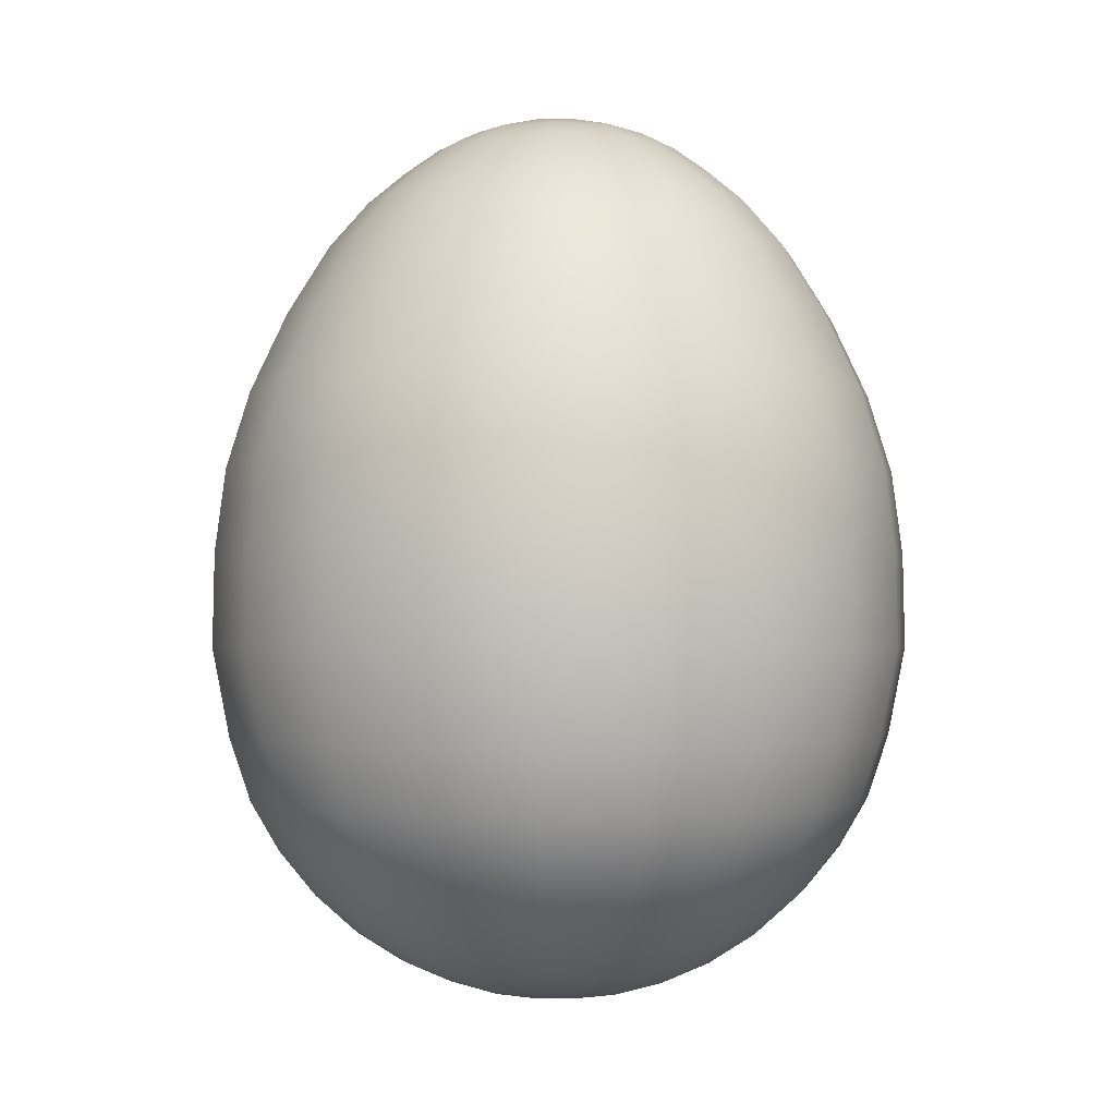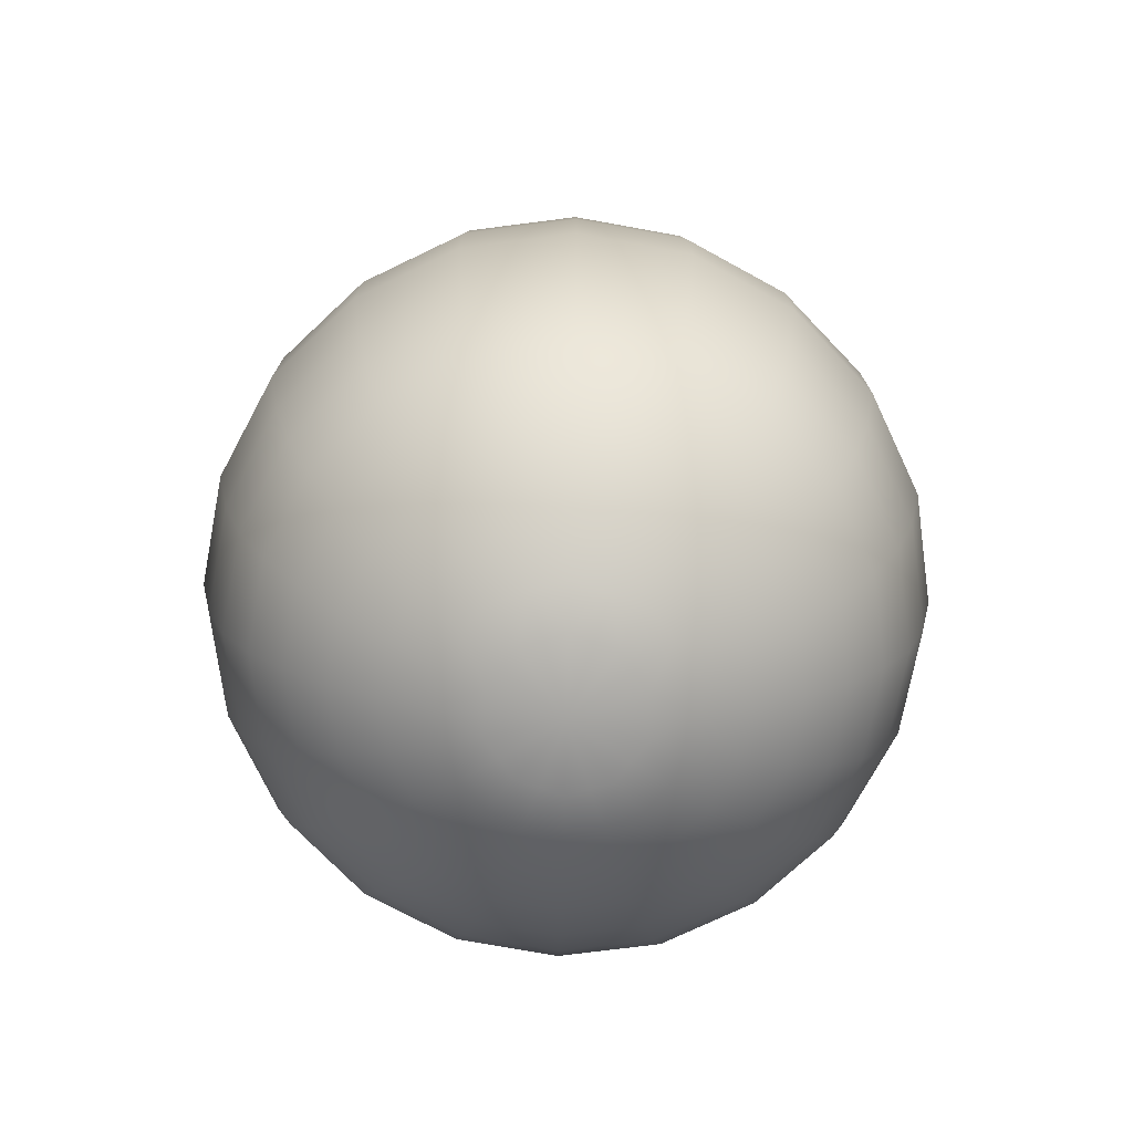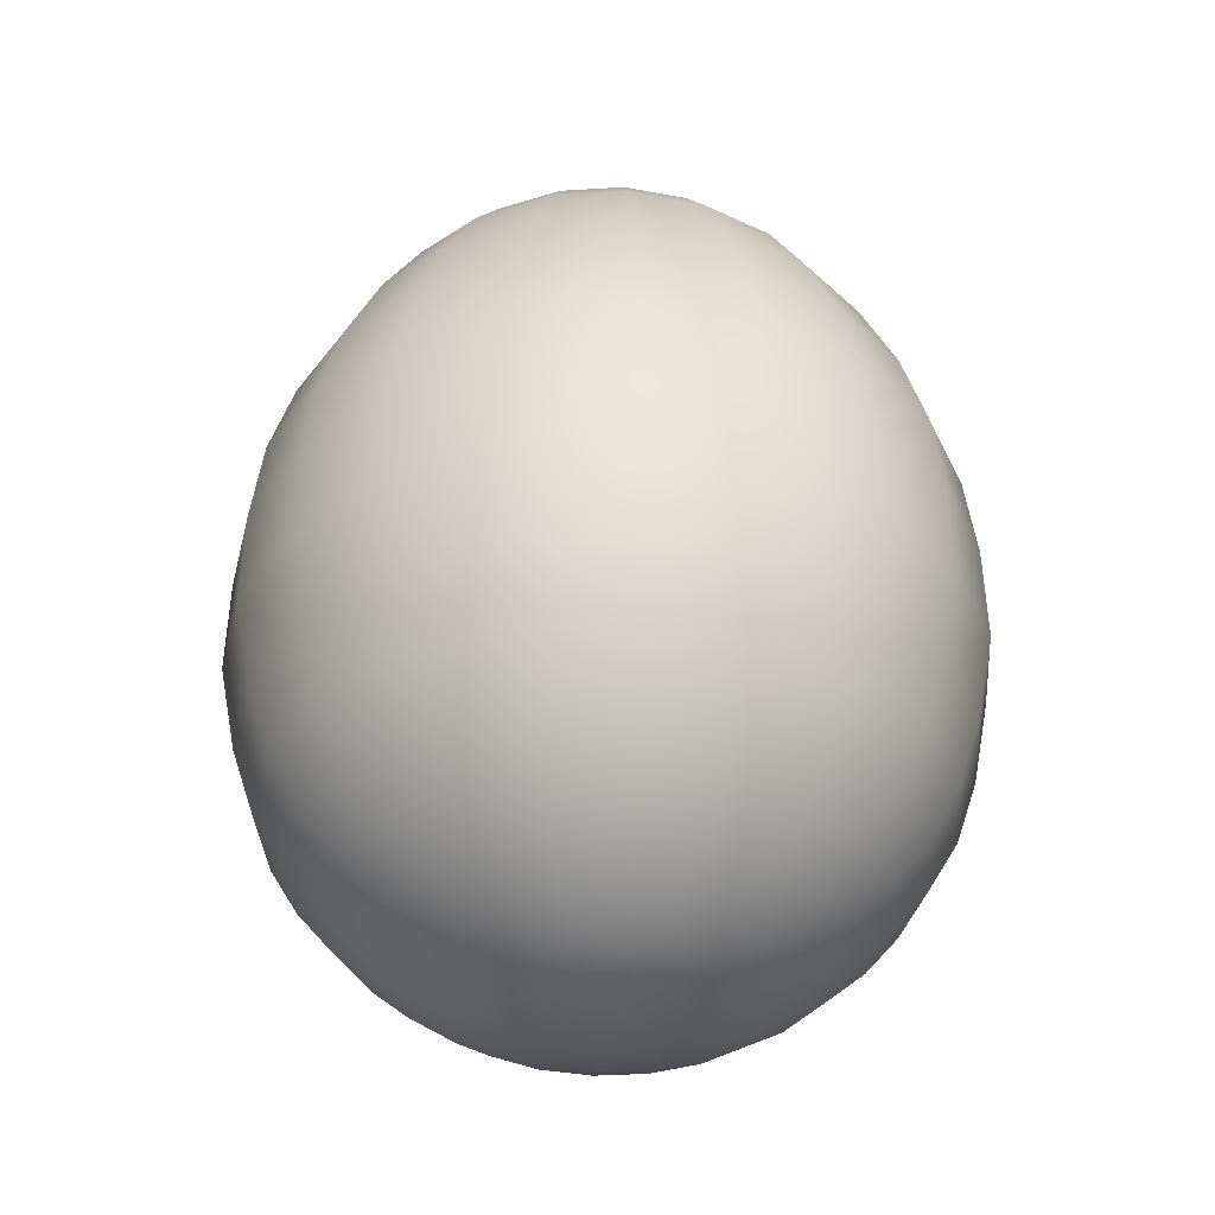
<metadata>
{"format":"obj","ext":"obj","renderer":"f3d","projection":"perspective","resolution":1024,"background":"white","views":[{"elev":-1.7,"azim":128.8,"up":"+Y"},{"elev":-73.3,"azim":34.5,"up":"+Y"},{"elev":-36.5,"azim":-94.7,"up":"+Y"}]}
</metadata>
<code>
g default
v 0.2463 -1.039 -0.1789
v 0.09406 -1.039 -0.2895
v -0.09406 -1.039 -0.2895
v -0.2463 -1.039 -0.1789
v -0.3044 -1.039 0
v -0.2463 -1.039 0.1789
v -0.09406 -1.039 0.2895
v 0.09406 -1.039 0.2895
v 0.2463 -1.039 0.1789
v 0.3044 -1.039 -0
v 0.4592 -0.8955 -0.3336
v 0.1754 -0.8955 -0.5398
v -0.1754 -0.8955 -0.5398
v -0.4592 -0.8955 -0.3336
v -0.5676 -0.8955 0
v -0.4592 -0.8955 0.3336
v -0.1754 -0.8955 0.5398
v 0.1754 -0.8955 0.5398
v 0.4592 -0.8955 0.3336
v 0.5676 -0.8955 -0
v 0.632 -0.6712 -0.4592
v 0.2414 -0.6712 -0.743
v -0.2414 -0.6712 -0.743
v -0.632 -0.6712 -0.4592
v -0.7812 -0.6712 0
v -0.632 -0.6712 0.4592
v -0.2414 -0.6712 0.743
v 0.2414 -0.6712 0.743
v 0.632 -0.6712 0.4592
v 0.7812 -0.6712 -0
v 0.743 -0.36 -0.5398
v 0.2838 -0.36 -0.8734
v -0.2838 -0.36 -0.8734
v -0.743 -0.36 -0.5398
v -0.9184 -0.36 0
v -0.743 -0.36 0.5398
v -0.2838 -0.36 0.8734
v 0.2838 -0.36 0.8734
v 0.743 -0.36 0.5398
v 0.9184 -0.36 -0
v 0.7765 0.1375 -0.5642
v 0.2966 0.1375 -0.9128
v -0.2966 0.1375 -0.9128
v -0.7765 0.1375 -0.5642
v -0.9598 0.1375 0
v -0.7765 0.1375 0.5642
v -0.2966 0.1375 0.9128
v 0.2966 0.1375 0.9128
v 0.7765 0.1375 0.5642
v 0.9598 0.1375 -0
v 0.6997 0.5757 -0.5084
v 0.2673 0.5757 -0.8226
v -0.2673 0.5757 -0.8226
v -0.6997 0.5757 -0.5084
v -0.8649 0.5757 0
v -0.6997 0.5757 0.5084
v -0.2673 0.5757 0.8226
v 0.2673 0.5757 0.8226
v 0.6997 0.5757 0.5084
v 0.8649 0.5757 -0
v 0.5245 0.9773 -0.3811
v 0.2004 0.9773 -0.6166
v -0.2004 0.9773 -0.6166
v -0.5245 0.9773 -0.3811
v -0.6484 0.9773 0
v -0.5245 0.9773 0.3811
v -0.2004 0.9773 0.6166
v 0.2004 0.9773 0.6166
v 0.5245 0.9773 0.3811
v 0.6484 0.9773 -0
v 0.3545 1.188 -0.2576
v 0.1354 1.188 -0.4167
v -0.1354 1.188 -0.4167
v -0.3545 1.188 -0.2576
v -0.4382 1.188 0
v -0.3545 1.188 0.2576
v -0.1354 1.188 0.4167
v 0.1354 1.188 0.4167
v 0.3545 1.188 0.2576
v 0.4382 1.188 -0
v 0.2 1.307 -0.1453
v 0.07641 1.307 -0.2352
v -0.07641 1.307 -0.2352
v -0.2 1.307 -0.1453
v -0.2473 1.307 0
v -0.2 1.307 0.1453
v -0.07641 1.307 0.2352
v 0.07641 1.307 0.2352
v 0.2 1.307 0.1453
v 0.2473 1.307 -0
v 0 -1.093 -0
v -0 1.352 -0
v 0.2875 0.3636 -0.8847
v 0.5078 0.5757 -0.6989
v 0.7526 0.3636 -0.5468
v -0.2875 0.3636 -0.8847
v -0 0.5757 -0.8638
v -0.7526 0.3636 -0.5468
v -0.5078 0.5757 -0.6989
v -0.9302 0.3636 0
v -0.8216 0.5757 -0.2669
v -0.7526 0.3636 0.5468
v -0.8216 0.5757 0.2669
v -0.2875 0.3636 0.8847
v -0.5078 0.5757 0.6989
v 0.2875 0.3636 0.8847
v 0 0.5757 0.8638
v 0.7526 0.3636 0.5468
v 0.5078 0.5757 0.6989
v 0.9302 0.3636 -0
v 0.8216 0.5757 0.2669
v 0.8216 0.5757 -0.2669
v 0.236 0.7911 -0.7264
v 0.3806 0.9773 -0.5239
v 0.618 0.7911 -0.449
v -0.236 0.7911 -0.7264
v -0 0.9773 -0.6475
v -0.618 0.7911 -0.449
v -0.3806 0.9773 -0.5239
v -0.7638 0.7911 0
v -0.6158 0.9773 -0.2001
v -0.618 0.7911 0.449
v -0.6158 0.9773 0.2001
v -0.236 0.7911 0.7264
v -0.3806 0.9773 0.5239
v 0.236 0.7911 0.7264
v 0 0.9773 0.6475
v 0.618 0.7911 0.449
v 0.3806 0.9773 0.5239
v 0.7638 0.7911 -0
v 0.6158 0.9773 0.2001
v 0.6158 0.9773 -0.2001
v 0.1668 1.102 -0.5135
v 0.2572 1.188 -0.354
v 0.4368 1.102 -0.3174
v -0.1668 1.102 -0.5135
v -0 1.188 -0.4376
v -0.4368 1.102 -0.3174
v -0.2572 1.188 -0.354
v -0.5399 1.102 0
v -0.4162 1.188 -0.1352
v -0.4368 1.102 0.3174
v -0.4162 1.188 0.1352
v -0.1668 1.102 0.5135
v -0.2572 1.188 0.354
v 0.1668 1.102 0.5135
v 0 1.188 0.4376
v 0.4368 1.102 0.3174
v 0.2572 1.188 0.354
v 0.5399 1.102 -0
v 0.4162 1.188 0.1352
v 0.4162 1.188 -0.1352
v 0.1059 1.257 -0.326
v 0.1489 1.301 -0.205
v 0.2773 1.257 -0.2015
v -0.1059 1.257 -0.326
v -0 1.301 -0.2534
v -0.2773 1.257 -0.2015
v -0.1489 1.301 -0.205
v -0.3428 1.257 0
v -0.241 1.301 -0.0783
v -0.2773 1.257 0.2015
v -0.241 1.301 0.0783
v -0.1059 1.257 0.326
v -0.1489 1.301 0.205
v 0.1059 1.257 0.326
v -0 1.301 0.2534
v 0.2773 1.257 0.2015
v 0.1489 1.301 0.205
v 0.3428 1.257 -0
v 0.241 1.301 0.0783
v 0.241 1.301 -0.0783
v 0.1532 -1.069 -0.1113
v 0.05851 -1.069 -0.1801
v -0.05851 -1.069 -0.1801
v -0.1532 -1.069 -0.1113
v -0.1893 -1.069 0
v -0.1532 -1.069 0.1113
v -0.05851 -1.069 0.1801
v 0.05851 -1.069 0.1801
v 0.1532 -1.069 0.1113
v 0.1893 -1.069 -0
v 0.04853 1.332 -0.1494
v 0.1271 1.332 -0.09231
v -0.04853 1.332 -0.1494
v -0.1271 1.332 -0.09231
v -0.157 1.332 0
v -0.1271 1.332 0.09231
v -0.04853 1.332 0.1494
v 0.04853 1.332 0.1494
v 0.1271 1.332 0.09231
v 0.157 1.332 -0
v 0.1849 -1.031 -0.2544
v 0.1355 -0.9786 -0.4169
v 0.3332 -0.8955 -0.4586
v 0.3546 -0.9786 -0.2577
v -0 -1.031 -0.3145
v -0.1355 -0.9786 -0.4169
v -0 -0.8955 -0.5669
v -0.1849 -1.031 -0.2544
v -0.3546 -0.9786 -0.2577
v -0.3332 -0.8955 -0.4586
v -0.2991 -1.031 -0.09719
v -0.4384 -0.9786 0
v -0.5391 -0.8955 -0.1752
v -0.2991 -1.031 0.09719
v -0.3546 -0.9786 0.2577
v -0.5391 -0.8955 0.1752
v -0.1849 -1.031 0.2544
v -0.1355 -0.9786 0.4169
v -0.3332 -0.8955 0.4586
v 0 -1.031 0.3145
v 0.1355 -0.9786 0.4169
v 0 -0.8955 0.5669
v 0.1849 -1.031 0.2544
v 0.3546 -0.9786 0.2577
v 0.3332 -0.8955 0.4586
v 0.2991 -1.031 0.09719
v 0.4384 -0.9786 -0
v 0.5391 -0.8955 0.1752
v 0.2991 -1.031 -0.09719
v 0.5391 -0.8955 -0.1752
v 0.211 -0.7921 -0.6494
v 0.4586 -0.6712 -0.6312
v 0.5524 -0.7921 -0.4013
v -0.211 -0.7921 -0.6494
v -0 -0.6712 -0.7803
v -0.5524 -0.7921 -0.4013
v -0.4586 -0.6712 -0.6312
v -0.6828 -0.7921 0
v -0.7421 -0.6712 -0.2411
v -0.5524 -0.7921 0.4013
v -0.7421 -0.6712 0.2411
v -0.211 -0.7921 0.6494
v -0.4586 -0.6712 0.6312
v 0.211 -0.7921 0.6494
v 0 -0.6712 0.7803
v 0.5524 -0.7921 0.4013
v 0.4586 -0.6712 0.6312
v 0.6828 -0.7921 -0
v 0.7421 -0.6712 0.2411
v 0.7421 -0.6712 -0.2411
v 0.2659 -0.5355 -0.8182
v 0.5391 -0.36 -0.7421
v 0.696 -0.5355 -0.5057
v -0.2659 -0.5355 -0.8182
v -0 -0.36 -0.9172
v -0.696 -0.5355 -0.5057
v -0.5391 -0.36 -0.7421
v -0.8603 -0.5355 0
v -0.8724 -0.36 -0.2834
v -0.696 -0.5355 0.5057
v -0.8724 -0.36 0.2834
v -0.2659 -0.5355 0.8182
v -0.5391 -0.36 0.7421
v 0.2659 -0.5355 0.8182
v 0 -0.36 0.9172
v 0.696 -0.5355 0.5057
v 0.5391 -0.36 0.7421
v 0.8603 -0.5355 -0
v 0.8724 -0.36 0.2834
v 0.8724 -0.36 -0.2834
v 0.2982 -0.1197 -0.9177
v 0.5634 0.1375 -0.7755
v 0.7807 -0.1197 -0.5672
v -0.2982 -0.1197 -0.9177
v -0 0.1375 -0.9586
v -0.7807 -0.1197 -0.5672
v -0.5634 0.1375 -0.7755
v -0.965 -0.1197 0
v -0.9117 0.1375 -0.2962
v -0.7807 -0.1197 0.5672
v -0.9117 0.1375 0.2962
v -0.2982 -0.1197 0.9177
v -0.5634 0.1375 0.7755
v 0.2982 -0.1197 0.9177
v 0 0.1375 0.9586
v 0.7807 -0.1197 0.5672
v 0.5634 0.1375 0.7755
v 0.965 -0.1197 -0
v 0.9117 0.1375 0.2962
v 0.9117 0.1375 -0.2962
v 0.2573 -0.9786 -0.3542
v -0 -0.9786 -0.4378
v -0.2573 -0.9786 -0.3542
v -0.4164 -0.9786 -0.1353
v -0.4164 -0.9786 0.1353
v -0.2573 -0.9786 0.3542
v 0 -0.9786 0.4378
v 0.2573 -0.9786 0.3542
v 0.4164 -0.9786 0.1353
v 0.4164 -0.9786 -0.1353
v 0.4008 -0.7921 -0.5517
v -0 -0.7921 -0.6819
v -0.4008 -0.7921 -0.5517
v -0.6485 -0.7921 -0.2107
v -0.6485 -0.7921 0.2107
v -0.4008 -0.7921 0.5517
v 0 -0.7921 0.6819
v 0.4008 -0.7921 0.5517
v 0.6485 -0.7921 0.2107
v 0.6485 -0.7921 -0.2107
v 0.5051 -0.5355 -0.6952
v -0 -0.5355 -0.8593
v -0.5051 -0.5355 -0.6952
v -0.8172 -0.5355 -0.2655
v -0.8172 -0.5355 0.2655
v -0.5051 -0.5355 0.6952
v 0 -0.5355 0.8593
v 0.5051 -0.5355 0.6952
v 0.8172 -0.5355 0.2655
v 0.8172 -0.5355 -0.2655
v 0.5665 -0.1197 -0.7797
v -0 -0.1197 -0.9638
v -0.5665 -0.1197 -0.7797
v -0.9166 -0.1197 -0.2978
v -0.9166 -0.1197 0.2978
v -0.5665 -0.1197 0.7797
v 0 -0.1197 0.9638
v 0.5665 -0.1197 0.7797
v 0.9166 -0.1197 0.2978
v 0.9166 -0.1197 -0.2978
v 0.5461 0.3636 -0.7516
v -0 0.3636 -0.9291
v -0.5461 0.3636 -0.7516
v -0.8836 0.3636 -0.2871
v -0.8836 0.3636 0.2871
v -0.5461 0.3636 0.7516
v 0 0.3636 0.9291
v 0.5461 0.3636 0.7516
v 0.8836 0.3636 0.2871
v 0.8836 0.3636 -0.2871
v 0.4484 0.7911 -0.6172
v -0 0.7911 -0.7629
v -0.4484 0.7911 -0.6172
v -0.7255 0.7911 -0.2357
v -0.7255 0.7911 0.2357
v -0.4484 0.7911 0.6172
v 0 0.7911 0.7629
v 0.4484 0.7911 0.6172
v 0.7255 0.7911 0.2357
v 0.7255 0.7911 -0.2357
v 0.317 1.102 -0.4362
v -0 1.102 -0.5392
v -0.317 1.102 -0.4362
v -0.5128 1.102 -0.1666
v -0.5128 1.102 0.1666
v -0.317 1.102 0.4362
v 0 1.102 0.5392
v 0.317 1.102 0.4362
v 0.5128 1.102 0.1666
v 0.5128 1.102 -0.1666
v 0.2012 1.257 -0.277
v -0 1.257 -0.3423
v -0.2012 1.257 -0.277
v -0.3256 1.257 -0.1058
v -0.3256 1.257 0.1058
v -0.2012 1.257 0.277
v -0 1.257 0.3423
v 0.2012 1.257 0.277
v 0.3256 1.257 0.1058
v 0.3256 1.257 -0.1058
v 0.1182 -1.068 -0.1627
v -0 -1.068 -0.2011
v -0.1182 -1.068 -0.1627
v -0.1913 -1.068 -0.06216
v -0.1913 -1.068 0.06216
v -0.1182 -1.068 0.1627
v 0 -1.068 0.2011
v 0.1182 -1.068 0.1627
v 0.1913 -1.068 0.06216
v 0.1913 -1.068 -0.06216
v 0.09806 1.331 -0.135
v -0 1.331 -0.1668
v -0.09806 1.331 -0.135
v -0.1587 1.331 -0.05155
v -0.1587 1.331 0.05155
v -0.09806 1.331 0.135
v -0 1.331 0.1668
v 0.09806 1.331 0.135
v 0.1587 1.331 0.05155
v 0.1587 1.331 -0.05155
g egg2
f 1 193 283 196
f 193 2 194 283
f 283 194 12 195
f 196 283 195 11
f 2 197 284 194
f 197 3 198 284
f 284 198 13 199
f 194 284 199 12
f 3 200 285 198
f 200 4 201 285
f 285 201 14 202
f 198 285 202 13
f 4 203 286 201
f 203 5 204 286
f 286 204 15 205
f 201 286 205 14
f 5 206 287 204
f 206 6 207 287
f 287 207 16 208
f 204 287 208 15
f 6 209 288 207
f 209 7 210 288
f 288 210 17 211
f 207 288 211 16
f 7 212 289 210
f 212 8 213 289
f 289 213 18 214
f 210 289 214 17
f 8 215 290 213
f 215 9 216 290
f 290 216 19 217
f 213 290 217 18
f 9 218 291 216
f 218 10 219 291
f 291 219 20 220
f 216 291 220 19
f 10 221 292 219
f 221 1 196 292
f 292 196 11 222
f 219 292 222 20
f 11 195 293 225
f 195 12 223 293
f 293 223 22 224
f 225 293 224 21
f 12 199 294 223
f 199 13 226 294
f 294 226 23 227
f 223 294 227 22
f 13 202 295 226
f 202 14 228 295
f 295 228 24 229
f 226 295 229 23
f 14 205 296 228
f 205 15 230 296
f 296 230 25 231
f 228 296 231 24
f 15 208 297 230
f 208 16 232 297
f 297 232 26 233
f 230 297 233 25
f 16 211 298 232
f 211 17 234 298
f 298 234 27 235
f 232 298 235 26
f 17 214 299 234
f 214 18 236 299
f 299 236 28 237
f 234 299 237 27
f 18 217 300 236
f 217 19 238 300
f 300 238 29 239
f 236 300 239 28
f 19 220 301 238
f 220 20 240 301
f 301 240 30 241
f 238 301 241 29
f 20 222 302 240
f 222 11 225 302
f 302 225 21 242
f 240 302 242 30
f 21 224 303 245
f 224 22 243 303
f 303 243 32 244
f 245 303 244 31
f 22 227 304 243
f 227 23 246 304
f 304 246 33 247
f 243 304 247 32
f 23 229 305 246
f 229 24 248 305
f 305 248 34 249
f 246 305 249 33
f 24 231 306 248
f 231 25 250 306
f 306 250 35 251
f 248 306 251 34
f 25 233 307 250
f 233 26 252 307
f 307 252 36 253
f 250 307 253 35
f 26 235 308 252
f 235 27 254 308
f 308 254 37 255
f 252 308 255 36
f 27 237 309 254
f 237 28 256 309
f 309 256 38 257
f 254 309 257 37
f 28 239 310 256
f 239 29 258 310
f 310 258 39 259
f 256 310 259 38
f 29 241 311 258
f 241 30 260 311
f 311 260 40 261
f 258 311 261 39
f 30 242 312 260
f 242 21 245 312
f 312 245 31 262
f 260 312 262 40
f 31 244 313 265
f 244 32 263 313
f 313 263 42 264
f 265 313 264 41
f 32 247 314 263
f 247 33 266 314
f 314 266 43 267
f 263 314 267 42
f 33 249 315 266
f 249 34 268 315
f 315 268 44 269
f 266 315 269 43
f 34 251 316 268
f 251 35 270 316
f 316 270 45 271
f 268 316 271 44
f 35 253 317 270
f 253 36 272 317
f 317 272 46 273
f 270 317 273 45
f 36 255 318 272
f 255 37 274 318
f 318 274 47 275
f 272 318 275 46
f 37 257 319 274
f 257 38 276 319
f 319 276 48 277
f 274 319 277 47
f 38 259 320 276
f 259 39 278 320
f 320 278 49 279
f 276 320 279 48
f 39 261 321 278
f 261 40 280 321
f 321 280 50 281
f 278 321 281 49
f 40 262 322 280
f 262 31 265 322
f 322 265 41 282
f 280 322 282 50
f 41 264 323 95
f 264 42 93 323
f 323 93 52 94
f 95 323 94 51
f 42 267 324 93
f 267 43 96 324
f 324 96 53 97
f 93 324 97 52
f 43 269 325 96
f 269 44 98 325
f 325 98 54 99
f 96 325 99 53
f 44 271 326 98
f 271 45 100 326
f 326 100 55 101
f 98 326 101 54
f 45 273 327 100
f 273 46 102 327
f 327 102 56 103
f 100 327 103 55
f 46 275 328 102
f 275 47 104 328
f 328 104 57 105
f 102 328 105 56
f 47 277 329 104
f 277 48 106 329
f 329 106 58 107
f 104 329 107 57
f 48 279 330 106
f 279 49 108 330
f 330 108 59 109
f 106 330 109 58
f 49 281 331 108
f 281 50 110 331
f 331 110 60 111
f 108 331 111 59
f 50 282 332 110
f 282 41 95 332
f 332 95 51 112
f 110 332 112 60
f 51 94 333 115
f 94 52 113 333
f 333 113 62 114
f 115 333 114 61
f 52 97 334 113
f 97 53 116 334
f 334 116 63 117
f 113 334 117 62
f 53 99 335 116
f 99 54 118 335
f 335 118 64 119
f 116 335 119 63
f 54 101 336 118
f 101 55 120 336
f 336 120 65 121
f 118 336 121 64
f 55 103 337 120
f 103 56 122 337
f 337 122 66 123
f 120 337 123 65
f 56 105 338 122
f 105 57 124 338
f 338 124 67 125
f 122 338 125 66
f 57 107 339 124
f 107 58 126 339
f 339 126 68 127
f 124 339 127 67
f 58 109 340 126
f 109 59 128 340
f 340 128 69 129
f 126 340 129 68
f 59 111 341 128
f 111 60 130 341
f 341 130 70 131
f 128 341 131 69
f 60 112 342 130
f 112 51 115 342
f 342 115 61 132
f 130 342 132 70
f 61 114 343 135
f 114 62 133 343
f 343 133 72 134
f 135 343 134 71
f 62 117 344 133
f 117 63 136 344
f 344 136 73 137
f 133 344 137 72
f 63 119 345 136
f 119 64 138 345
f 345 138 74 139
f 136 345 139 73
f 64 121 346 138
f 121 65 140 346
f 346 140 75 141
f 138 346 141 74
f 65 123 347 140
f 123 66 142 347
f 347 142 76 143
f 140 347 143 75
f 66 125 348 142
f 125 67 144 348
f 348 144 77 145
f 142 348 145 76
f 67 127 349 144
f 127 68 146 349
f 349 146 78 147
f 144 349 147 77
f 68 129 350 146
f 129 69 148 350
f 350 148 79 149
f 146 350 149 78
f 69 131 351 148
f 131 70 150 351
f 351 150 80 151
f 148 351 151 79
f 70 132 352 150
f 132 61 135 352
f 352 135 71 152
f 150 352 152 80
f 71 134 353 155
f 134 72 153 353
f 353 153 82 154
f 155 353 154 81
f 72 137 354 153
f 137 73 156 354
f 354 156 83 157
f 153 354 157 82
f 73 139 355 156
f 139 74 158 355
f 355 158 84 159
f 156 355 159 83
f 74 141 356 158
f 141 75 160 356
f 356 160 85 161
f 158 356 161 84
f 75 143 357 160
f 143 76 162 357
f 357 162 86 163
f 160 357 163 85
f 76 145 358 162
f 145 77 164 358
f 358 164 87 165
f 162 358 165 86
f 77 147 359 164
f 147 78 166 359
f 359 166 88 167
f 164 359 167 87
f 78 149 360 166
f 149 79 168 360
f 360 168 89 169
f 166 360 169 88
f 79 151 361 168
f 151 80 170 361
f 361 170 90 171
f 168 361 171 89
f 80 152 362 170
f 152 71 155 362
f 362 155 81 172
f 170 362 172 90
f 2 193 363 174
f 1 173 363 193
f 91 174 363 173
f 3 197 364 175
f 2 174 364 197
f 91 175 364 174
f 4 200 365 176
f 3 175 365 200
f 91 176 365 175
f 5 203 366 177
f 4 176 366 203
f 91 177 366 176
f 6 206 367 178
f 5 177 367 206
f 91 178 367 177
f 7 209 368 179
f 6 178 368 209
f 91 179 368 178
f 8 212 369 180
f 7 179 369 212
f 91 180 369 179
f 9 215 370 181
f 8 180 370 215
f 91 181 370 180
f 10 218 371 182
f 9 181 371 218
f 91 182 371 181
f 1 221 372 173
f 10 182 372 221
f 91 173 372 182
f 81 154 373 184
f 82 183 373 154
f 92 184 373 183
f 82 157 374 183
f 83 185 374 157
f 92 183 374 185
f 83 159 375 185
f 84 186 375 159
f 92 185 375 186
f 84 161 376 186
f 85 187 376 161
f 92 186 376 187
f 85 163 377 187
f 86 188 377 163
f 92 187 377 188
f 86 165 378 188
f 87 189 378 165
f 92 188 378 189
f 87 167 379 189
f 88 190 379 167
f 92 189 379 190
f 88 169 380 190
f 89 191 380 169
f 92 190 380 191
f 89 171 381 191
f 90 192 381 171
f 92 191 381 192
f 90 172 382 192
f 81 184 382 172
f 92 192 382 184

</code>
